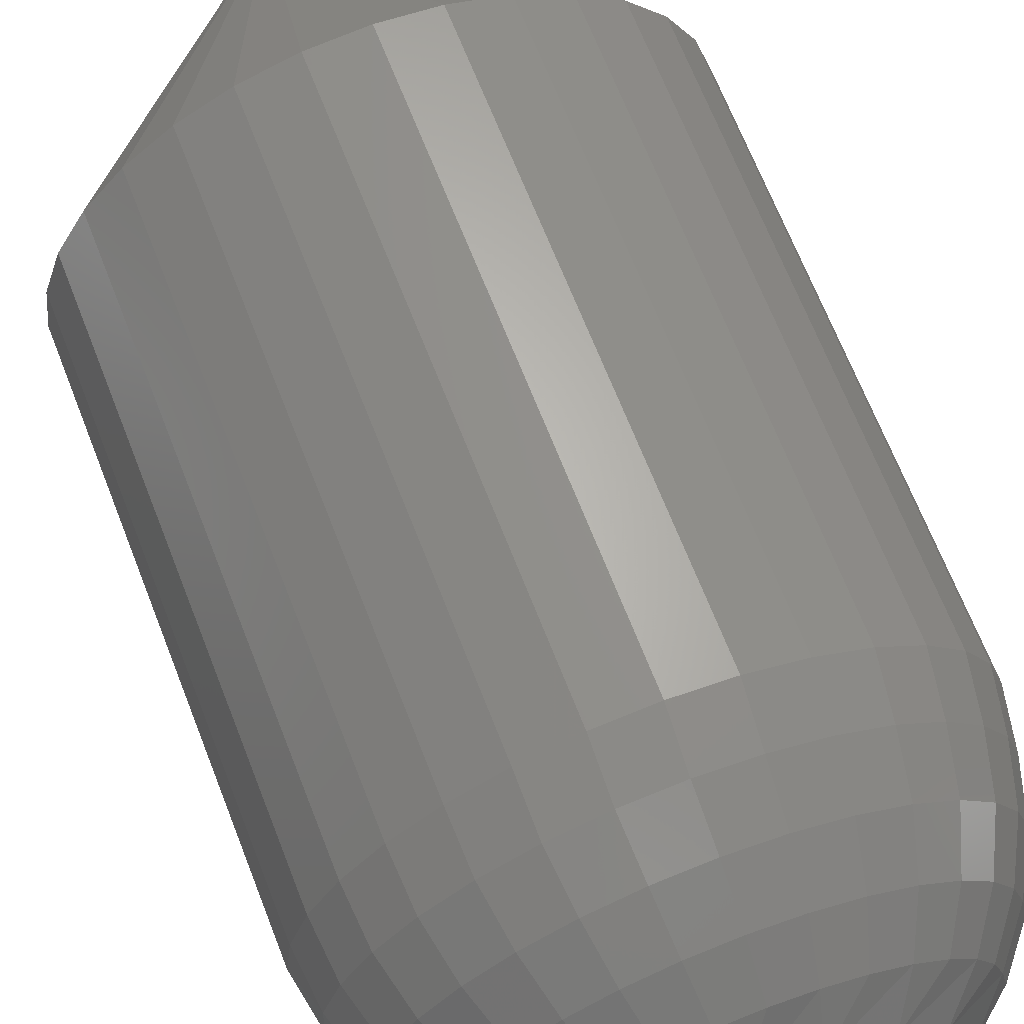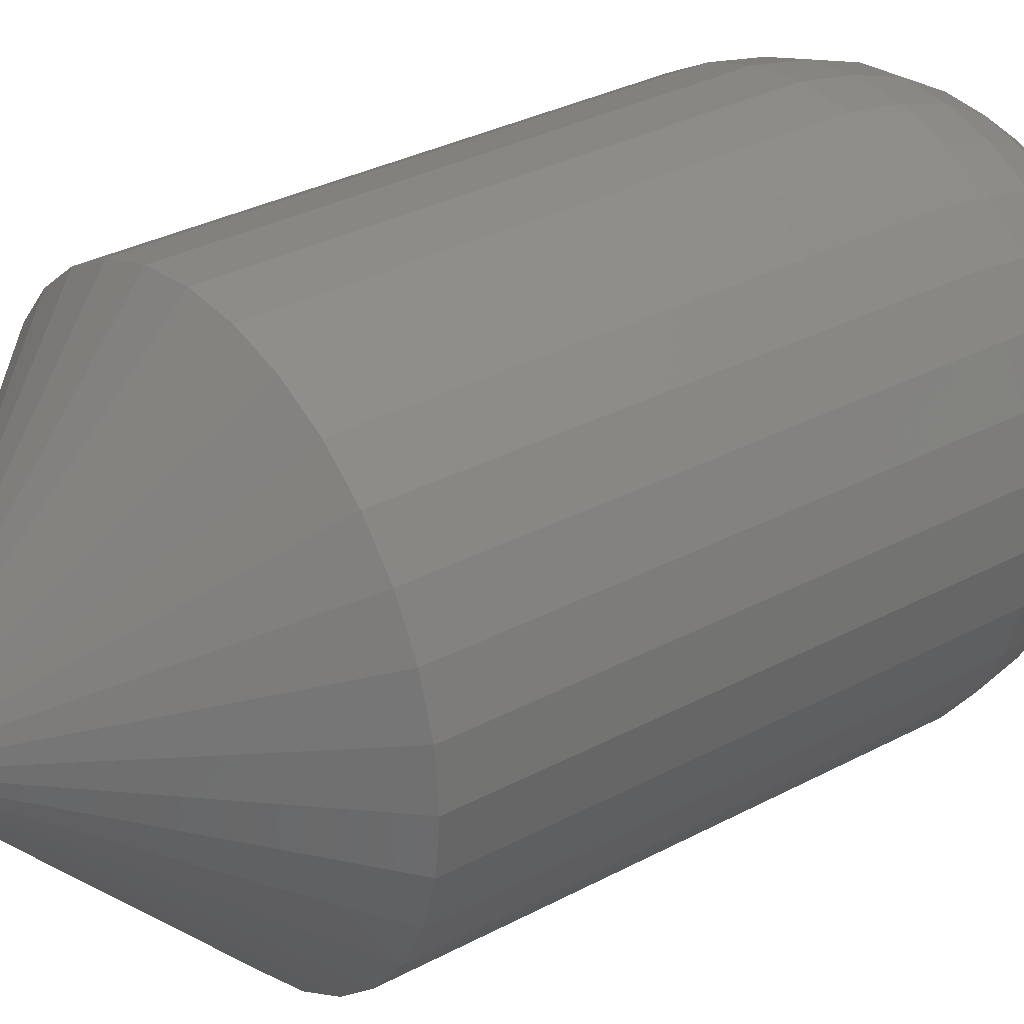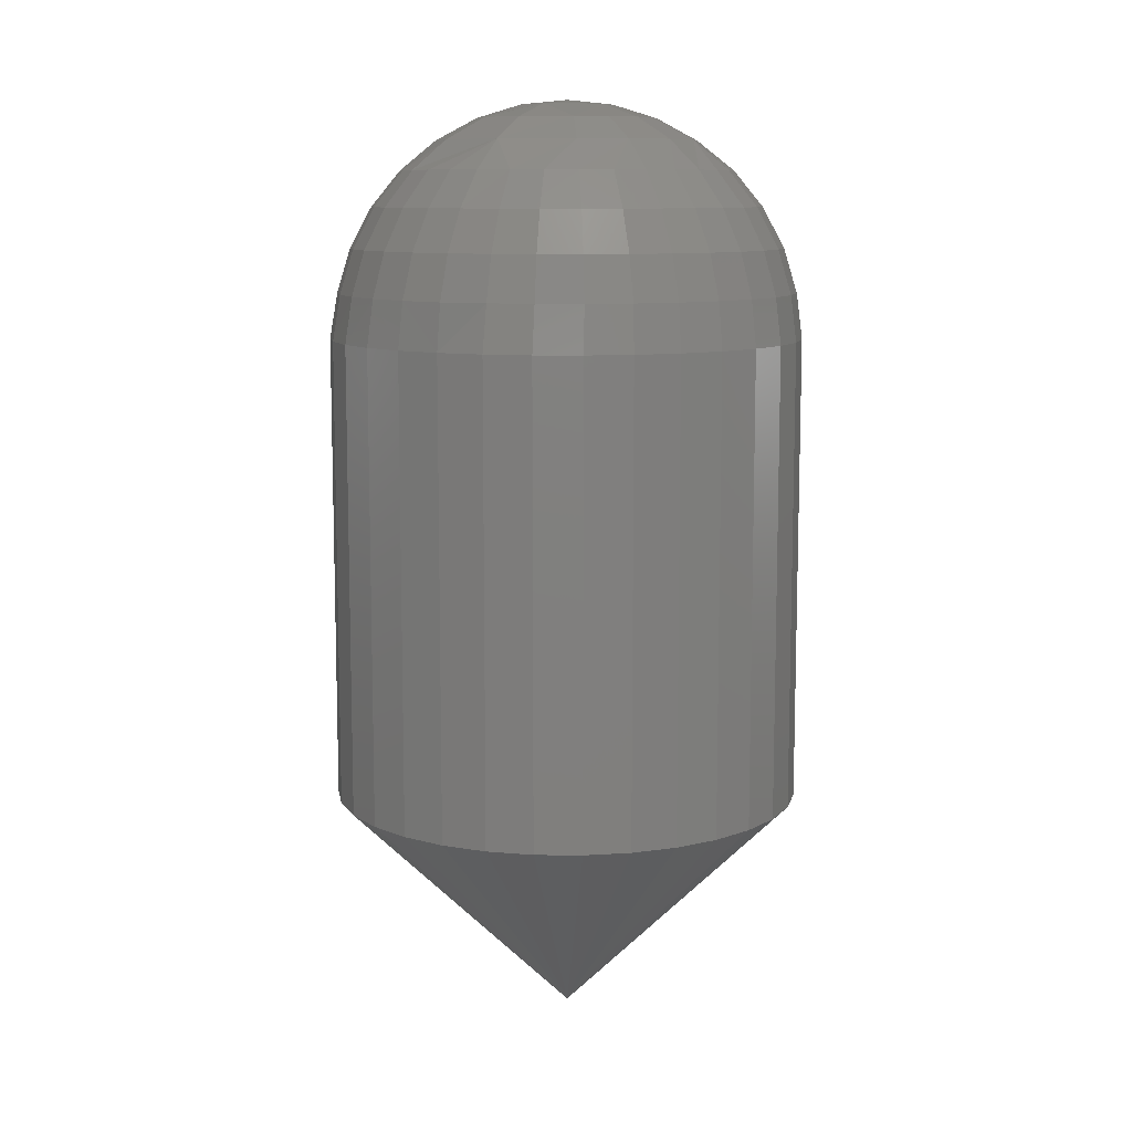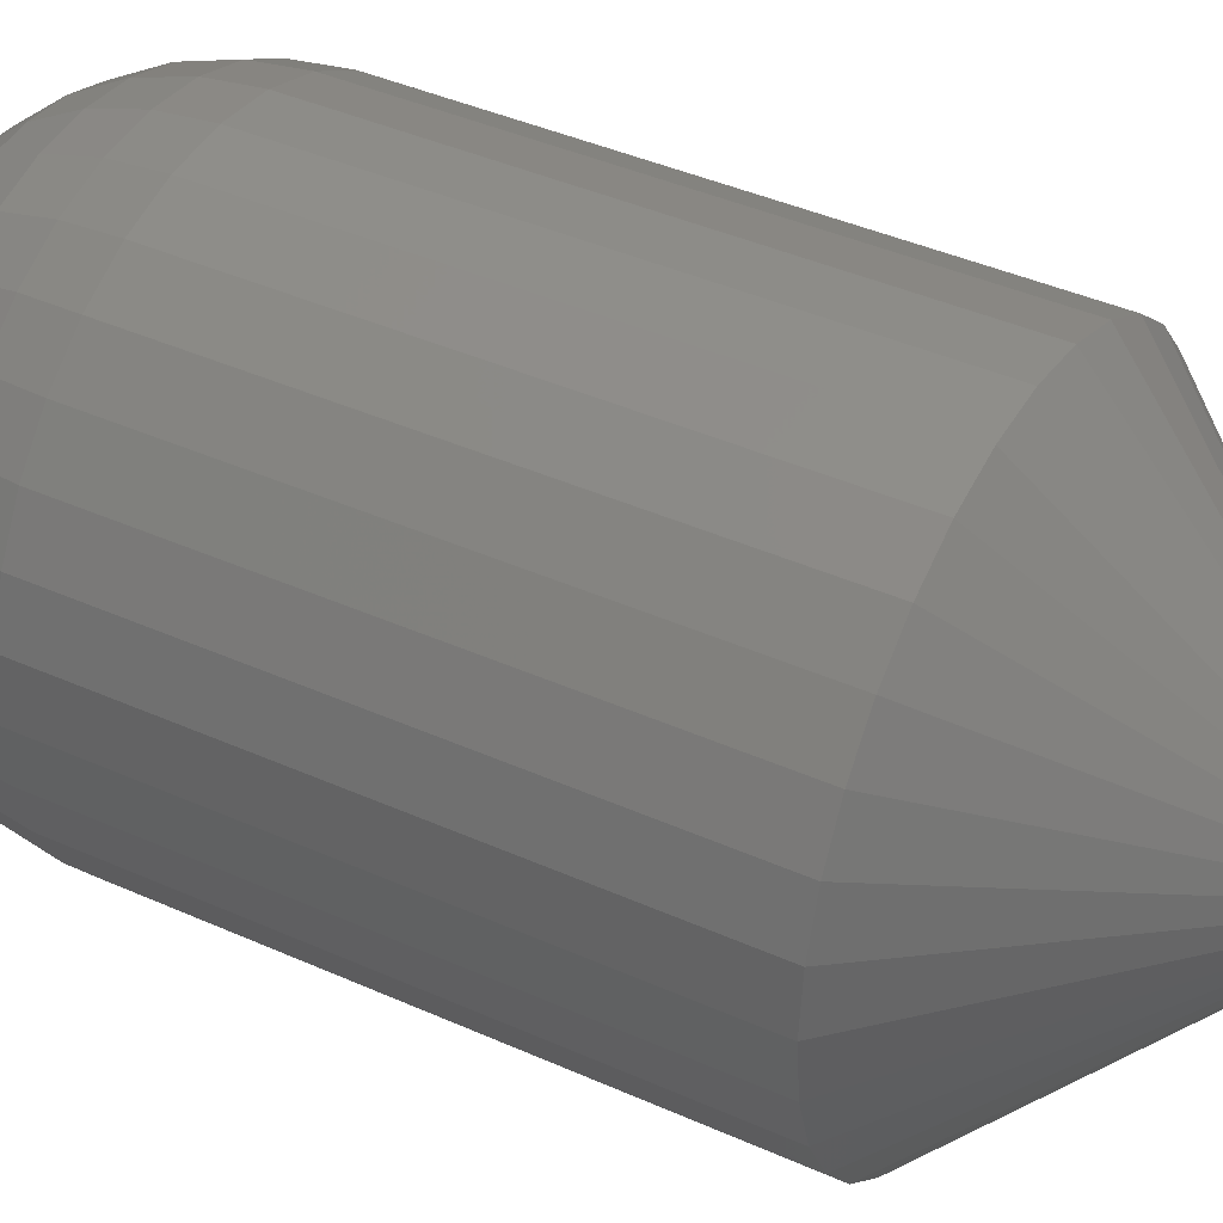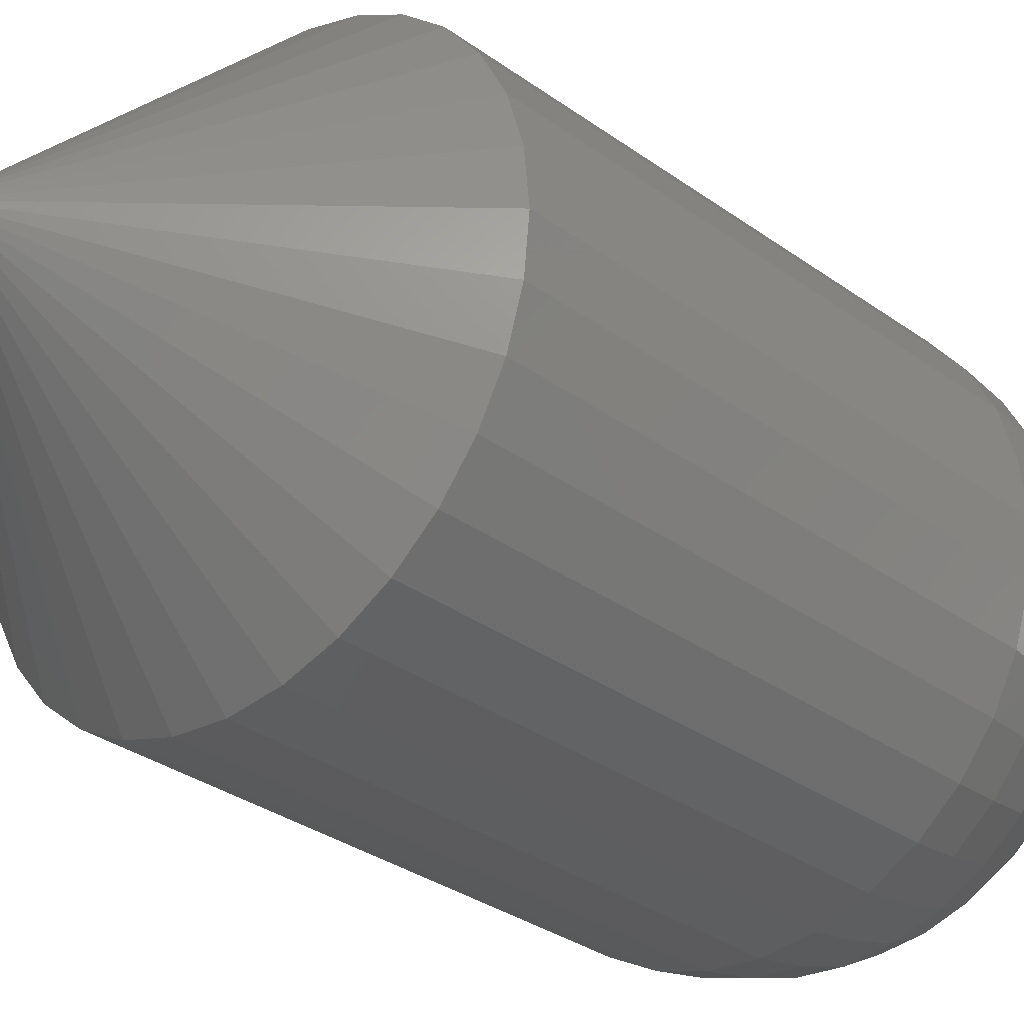
<metadata>
{"format":"stl","ext":"stl","renderer":"f3d","projection":"perspective","resolution":1024,"background":"white","views":[{"elev":66.2,"azim":158.9,"up":"+Z"},{"elev":31.1,"azim":52.3,"up":"+Z"},{"elev":10.0,"azim":-60.1,"up":"+Y"},{"elev":39.9,"azim":-60.8,"up":"+Z"},{"elev":-30.7,"azim":43.6,"up":"+Z"}]}
</metadata>
<code>
# stl→obj: 228 verts, 452 faces
v 0.6474 -0.007812 0.1658
v 0.6474 -0.02344 0.1658
v 0.6472 -0.007812 0.1642
v 0.6472 -0.02344 0.1642
v 0.6468 -0.007812 0.1628
v 0.6468 -0.02344 0.1628
v 0.646 -0.007812 0.1614
v 0.646 -0.02344 0.1614
v 0.6451 -0.007812 0.1602
v 0.6451 -0.02344 0.1602
v 0.6439 -0.007812 0.1592
v 0.6439 -0.02344 0.1592
v 0.6425 -0.007812 0.1585
v 0.6425 -0.02344 0.1585
v 0.641 -0.007812 0.158
v 0.641 -0.02344 0.158
v 0.6395 -0.007812 0.1579
v 0.6395 -0.02344 0.1579
v 0.6379 -0.007812 0.158
v 0.6379 -0.02344 0.158
v 0.6365 -0.007812 0.1585
v 0.6365 -0.02344 0.1585
v 0.6351 -0.007812 0.1592
v 0.6351 -0.02344 0.1592
v 0.6339 -0.007812 0.1602
v 0.6339 -0.02344 0.1602
v 0.6329 -0.007812 0.1614
v 0.6329 -0.02344 0.1614
v 0.6322 -0.007812 0.1628
v 0.6322 -0.02344 0.1628
v 0.6317 -0.007812 0.1642
v 0.6317 -0.02344 0.1642
v 0.6316 -0.007812 0.1658
v 0.6316 -0.02344 0.1658
v 0.6317 -0.007812 0.1673
v 0.6317 -0.02344 0.1673
v 0.6322 -0.007812 0.1688
v 0.6322 -0.02344 0.1688
v 0.6329 -0.007812 0.1702
v 0.6329 -0.02344 0.1702
v 0.6339 -0.007812 0.1714
v 0.6339 -0.02344 0.1714
v 0.6351 -0.007812 0.1724
v 0.6351 -0.02344 0.1724
v 0.6365 -0.007812 0.1731
v 0.6365 -0.02344 0.1731
v 0.6379 -0.007812 0.1735
v 0.6379 -0.02344 0.1735
v 0.6395 -0.007812 0.1737
v 0.6395 -0.02344 0.1737
v 0.641 -0.007812 0.1735
v 0.641 -0.02344 0.1735
v 0.6425 -0.007812 0.1731
v 0.6425 -0.02344 0.1731
v 0.6439 -0.007812 0.1724
v 0.6439 -0.02344 0.1724
v 0.6451 -0.007812 0.1714
v 0.6451 -0.02344 0.1714
v 0.646 -0.007812 0.1702
v 0.646 -0.02344 0.1702
v 0.6468 -0.007812 0.1688
v 0.6468 -0.02344 0.1688
v 0.6472 -0.007812 0.1673
v 0.6472 -0.02344 0.1673
v 0.632 -0.006288 0.1673
v 0.6318 -0.006288 0.1658
v 0.6341 -0.002288 0.1669
v 0.6351 -0.001317 0.1658
v 0.6339 -0.002288 0.1658
v 0.6329 -0.003472 0.1658
v 0.6332 -0.003472 0.1671
v 0.6322 -0.004823 0.1658
v 0.6325 -0.004823 0.1672
v 0.6371 -0.0005947 0.1675
v 0.6379 -0.0001501 0.1658
v 0.6364 -0.0005947 0.1658
v 0.6359 -0.001317 0.1682
v 0.6345 -0.002288 0.1679
v 0.6336 -0.003472 0.1683
v 0.6329 -0.004823 0.1686
v 0.6325 -0.006288 0.1687
v 0.6393 -0.0001501 0.1673
v 0.6379 -0.0005947 0.1683
v 0.6371 -0.001317 0.1694
v 0.635 -0.002288 0.1689
v 0.6356 -0.002288 0.1697
v 0.6342 -0.003472 0.1694
v 0.635 -0.003472 0.1704
v 0.6336 -0.004823 0.1698
v 0.6345 -0.004823 0.1709
v 0.6332 -0.006288 0.17
v 0.6341 -0.006288 0.1712
v 0.6365 -0.002288 0.1704
v 0.6359 -0.003472 0.1712
v 0.6355 -0.004823 0.1718
v 0.6353 -0.006288 0.1722
v 0.639 -0.0005947 0.1687
v 0.6387 -0.001317 0.17
v 0.6374 -0.002288 0.1709
v 0.6371 -0.003472 0.1718
v 0.6368 -0.004823 0.1725
v 0.6366 -0.006288 0.1729
v 0.6404 -0.0001501 0.1671
v 0.6401 -0.0005947 0.1687
v 0.6404 -0.001317 0.17
v 0.6385 -0.002288 0.1712
v 0.6396 -0.002288 0.1713
v 0.6383 -0.003472 0.1722
v 0.6396 -0.003472 0.1723
v 0.6381 -0.004823 0.1729
v 0.6396 -0.004823 0.173
v 0.6381 -0.006288 0.1733
v 0.6396 -0.006288 0.1735
v 0.6406 -0.002288 0.1712
v 0.6408 -0.003472 0.1722
v 0.641 -0.004823 0.1729
v 0.6411 -0.006288 0.1733
v 0.6412 -0.0005947 0.1683
v 0.642 -0.001317 0.1694
v 0.6417 -0.002288 0.1709
v 0.642 -0.003472 0.1718
v 0.6423 -0.004823 0.1725
v 0.6425 -0.006288 0.1729
v 0.641 -0.0001501 0.1658
v 0.642 -0.0005947 0.1675
v 0.6432 -0.001317 0.1682
v 0.6426 -0.002288 0.1704
v 0.6435 -0.002288 0.1697
v 0.6432 -0.003472 0.1712
v 0.6441 -0.003472 0.1704
v 0.6436 -0.004823 0.1718
v 0.6447 -0.004823 0.1709
v 0.6438 -0.006288 0.1722
v 0.645 -0.006288 0.1712
v 0.6441 -0.002288 0.1689
v 0.645 -0.003472 0.1694
v 0.6456 -0.004823 0.1698
v 0.6459 -0.006288 0.17
v 0.6424 -0.0005947 0.1658
v 0.6438 -0.001317 0.1658
v 0.6447 -0.002288 0.1679
v 0.6456 -0.003472 0.1683
v 0.6462 -0.004823 0.1686
v 0.6466 -0.006288 0.1687
v 0.6394 1.561e-17 0.1659
v 0.6471 -0.006288 0.1673
v 0.6471 -0.006288 0.1658
v 0.6466 -0.004823 0.1672
v 0.6467 -0.004823 0.1658
v 0.6459 -0.003472 0.1671
v 0.6459 -0.003472 0.1658
v 0.645 -0.002288 0.1669
v 0.645 -0.002288 0.1658
v 0.6469 -0.006288 0.1643
v 0.6448 -0.002288 0.1647
v 0.6458 -0.003472 0.1645
v 0.6465 -0.004823 0.1644
v 0.6419 -0.0005947 0.1642
v 0.643 -0.001317 0.1634
v 0.6445 -0.002288 0.1637
v 0.6454 -0.003472 0.1633
v 0.6461 -0.004823 0.1631
v 0.6465 -0.006288 0.1629
v 0.6397 -0.0001501 0.1644
v 0.6411 -0.0005947 0.1634
v 0.6418 -0.001317 0.1622
v 0.644 -0.002288 0.1628
v 0.6433 -0.002288 0.1619
v 0.6448 -0.003472 0.1622
v 0.644 -0.003472 0.1612
v 0.6454 -0.004823 0.1618
v 0.6445 -0.004823 0.1607
v 0.6458 -0.006288 0.1616
v 0.6448 -0.006288 0.1604
v 0.6425 -0.002288 0.1613
v 0.643 -0.003472 0.1604
v 0.6434 -0.004823 0.1598
v 0.6437 -0.006288 0.1595
v 0.64 -0.0005947 0.1629
v 0.6403 -0.001317 0.1616
v 0.6415 -0.002288 0.1608
v 0.6419 -0.003472 0.1599
v 0.6422 -0.004823 0.1592
v 0.6423 -0.006288 0.1588
v 0.6386 -0.0001501 0.1646
v 0.6389 -0.0005947 0.1629
v 0.6386 -0.001317 0.1616
v 0.6405 -0.002288 0.1604
v 0.6394 -0.002288 0.1603
v 0.6407 -0.003472 0.1595
v 0.6394 -0.003472 0.1594
v 0.6408 -0.004823 0.1588
v 0.6394 -0.004823 0.1586
v 0.6409 -0.006288 0.1583
v 0.6394 -0.006288 0.1582
v 0.6384 -0.002288 0.1604
v 0.6382 -0.003472 0.1595
v 0.638 -0.004823 0.1588
v 0.6379 -0.006288 0.1583
v 0.6378 -0.0005947 0.1634
v 0.637 -0.001317 0.1622
v 0.6373 -0.002288 0.1608
v 0.637 -0.003472 0.1599
v 0.6367 -0.004823 0.1592
v 0.6365 -0.006288 0.1588
v 0.637 -0.0005947 0.1642
v 0.6358 -0.001317 0.1634
v 0.6364 -0.002288 0.1613
v 0.6355 -0.002288 0.1619
v 0.6358 -0.003472 0.1604
v 0.6349 -0.003472 0.1612
v 0.6354 -0.004823 0.1598
v 0.6344 -0.004823 0.1607
v 0.6352 -0.006288 0.1595
v 0.634 -0.006288 0.1604
v 0.6349 -0.002288 0.1628
v 0.6341 -0.003472 0.1622
v 0.6335 -0.004823 0.1618
v 0.6331 -0.006288 0.1616
v 0.6343 -0.002288 0.1637
v 0.6334 -0.003472 0.1633
v 0.6328 -0.004823 0.1631
v 0.6324 -0.006288 0.1629
v 0.6319 -0.006288 0.1643
v 0.6324 -0.004823 0.1644
v 0.6331 -0.003472 0.1645
v 0.634 -0.002288 0.1647
v 0.6396 -0.03125 0.1658
f 1 2 3
f 3 2 4
f 3 4 5
f 5 4 6
f 5 6 7
f 7 6 8
f 7 8 9
f 9 8 10
f 9 10 11
f 11 10 12
f 11 12 13
f 13 12 14
f 13 14 15
f 15 14 16
f 15 16 17
f 17 16 18
f 17 18 19
f 19 18 20
f 19 20 21
f 21 20 22
f 21 22 23
f 23 22 24
f 23 24 25
f 25 24 26
f 25 26 27
f 27 26 28
f 27 28 29
f 29 28 30
f 29 30 31
f 31 30 32
f 31 32 33
f 33 32 34
f 33 34 35
f 35 34 36
f 35 36 37
f 37 36 38
f 37 38 39
f 39 38 40
f 39 40 41
f 41 40 42
f 41 42 43
f 43 42 44
f 43 44 45
f 45 44 46
f 45 46 47
f 47 46 48
f 47 48 49
f 49 48 50
f 49 50 51
f 51 50 52
f 51 52 53
f 53 52 54
f 53 54 55
f 55 54 56
f 55 56 57
f 57 56 58
f 57 58 59
f 59 58 60
f 59 60 61
f 61 60 62
f 61 62 63
f 63 62 64
f 63 64 1
f 1 64 2
f 33 65 66
f 33 35 65
f 67 68 69
f 69 70 67
f 67 70 71
f 70 72 71
f 71 72 73
f 72 66 73
f 73 66 65
f 74 75 76
f 76 68 74
f 74 68 77
f 68 67 77
f 77 67 78
f 67 71 78
f 78 71 79
f 71 73 79
f 79 73 80
f 73 65 80
f 80 65 81
f 65 35 81
f 81 35 37
f 75 74 82
f 82 74 83
f 74 77 83
f 83 77 84
f 77 85 84
f 84 85 86
f 85 87 86
f 86 87 88
f 87 89 88
f 88 89 90
f 89 91 90
f 90 91 92
f 91 39 92
f 92 39 41
f 93 84 86
f 86 88 93
f 93 88 94
f 88 90 94
f 94 90 95
f 90 92 95
f 95 92 96
f 92 41 96
f 96 41 43
f 97 82 83
f 83 84 97
f 97 84 98
f 84 93 98
f 98 93 99
f 93 94 99
f 99 94 100
f 94 95 100
f 100 95 101
f 95 96 101
f 101 96 102
f 96 43 102
f 102 43 45
f 82 97 103
f 103 97 104
f 97 98 104
f 104 98 105
f 98 106 105
f 105 106 107
f 106 108 107
f 107 108 109
f 108 110 109
f 109 110 111
f 110 112 111
f 111 112 113
f 112 47 113
f 113 47 49
f 114 105 107
f 107 109 114
f 114 109 115
f 109 111 115
f 115 111 116
f 111 113 116
f 116 113 117
f 113 49 117
f 117 49 51
f 118 103 104
f 104 105 118
f 118 105 119
f 105 114 119
f 119 114 120
f 114 115 120
f 120 115 121
f 115 116 121
f 121 116 122
f 116 117 122
f 122 117 123
f 117 51 123
f 123 51 53
f 103 118 124
f 124 118 125
f 118 119 125
f 125 119 126
f 119 127 126
f 126 127 128
f 127 129 128
f 128 129 130
f 129 131 130
f 130 131 132
f 131 133 132
f 132 133 134
f 133 55 134
f 134 55 57
f 135 126 128
f 128 130 135
f 135 130 136
f 130 132 136
f 136 132 137
f 132 134 137
f 137 134 138
f 134 57 138
f 138 57 59
f 139 124 125
f 125 126 139
f 139 126 140
f 126 135 140
f 140 135 141
f 135 136 141
f 141 136 142
f 136 137 142
f 142 137 143
f 137 138 143
f 143 138 144
f 138 59 144
f 144 59 61
f 145 75 82
f 145 82 103
f 145 103 124
f 63 1 146
f 146 1 147
f 146 147 148
f 148 147 149
f 148 149 150
f 150 149 151
f 150 151 152
f 152 151 153
f 152 153 140
f 37 39 81
f 81 39 91
f 81 91 80
f 80 91 89
f 80 89 79
f 79 89 87
f 79 87 78
f 78 87 85
f 78 85 77
f 45 47 102
f 102 47 112
f 102 112 101
f 101 112 110
f 101 110 100
f 100 110 108
f 100 108 99
f 99 108 106
f 99 106 98
f 53 55 123
f 123 55 133
f 123 133 122
f 122 133 131
f 122 131 121
f 121 131 129
f 121 129 120
f 120 129 127
f 120 127 119
f 61 63 144
f 144 63 146
f 144 146 143
f 143 146 148
f 143 148 142
f 142 148 150
f 142 150 141
f 141 150 152
f 141 152 140
f 1 154 147
f 1 3 154
f 155 140 153
f 153 151 155
f 155 151 156
f 151 149 156
f 156 149 157
f 149 147 157
f 157 147 154
f 158 124 139
f 139 140 158
f 158 140 159
f 140 155 159
f 159 155 160
f 155 156 160
f 160 156 161
f 156 157 161
f 161 157 162
f 157 154 162
f 162 154 163
f 154 3 163
f 163 3 5
f 124 158 164
f 164 158 165
f 158 159 165
f 165 159 166
f 159 167 166
f 166 167 168
f 167 169 168
f 168 169 170
f 169 171 170
f 170 171 172
f 171 173 172
f 172 173 174
f 173 7 174
f 174 7 9
f 175 166 168
f 168 170 175
f 175 170 176
f 170 172 176
f 176 172 177
f 172 174 177
f 177 174 178
f 174 9 178
f 178 9 11
f 179 164 165
f 165 166 179
f 179 166 180
f 166 175 180
f 180 175 181
f 175 176 181
f 181 176 182
f 176 177 182
f 182 177 183
f 177 178 183
f 183 178 184
f 178 11 184
f 184 11 13
f 164 179 185
f 185 179 186
f 179 180 186
f 186 180 187
f 180 188 187
f 187 188 189
f 188 190 189
f 189 190 191
f 190 192 191
f 191 192 193
f 192 194 193
f 193 194 195
f 194 15 195
f 195 15 17
f 196 187 189
f 189 191 196
f 196 191 197
f 191 193 197
f 197 193 198
f 193 195 198
f 198 195 199
f 195 17 199
f 199 17 19
f 200 185 186
f 186 187 200
f 200 187 201
f 187 196 201
f 201 196 202
f 196 197 202
f 202 197 203
f 197 198 203
f 203 198 204
f 198 199 204
f 204 199 205
f 199 19 205
f 205 19 21
f 185 200 75
f 75 200 206
f 200 201 206
f 206 201 207
f 201 208 207
f 207 208 209
f 208 210 209
f 209 210 211
f 210 212 211
f 211 212 213
f 212 214 213
f 213 214 215
f 214 23 215
f 215 23 25
f 216 207 209
f 209 211 216
f 216 211 217
f 211 213 217
f 217 213 218
f 213 215 218
f 218 215 219
f 215 25 219
f 219 25 27
f 76 75 206
f 206 207 76
f 76 207 68
f 207 216 68
f 68 216 220
f 216 217 220
f 220 217 221
f 217 218 221
f 221 218 222
f 218 219 222
f 222 219 223
f 219 27 223
f 223 27 29
f 145 124 164
f 145 164 185
f 145 185 75
f 31 33 224
f 224 33 66
f 224 66 225
f 225 66 72
f 225 72 226
f 226 72 70
f 226 70 227
f 227 70 69
f 227 69 68
f 5 7 163
f 163 7 173
f 163 173 162
f 162 173 171
f 162 171 161
f 161 171 169
f 161 169 160
f 160 169 167
f 160 167 159
f 13 15 184
f 184 15 194
f 184 194 183
f 183 194 192
f 183 192 182
f 182 192 190
f 182 190 181
f 181 190 188
f 181 188 180
f 21 23 205
f 205 23 214
f 205 214 204
f 204 214 212
f 204 212 203
f 203 212 210
f 203 210 202
f 202 210 208
f 202 208 201
f 29 31 223
f 223 31 224
f 223 224 222
f 222 224 225
f 222 225 221
f 221 225 226
f 221 226 220
f 220 226 227
f 220 227 68
f 228 34 32
f 228 32 30
f 228 30 28
f 228 28 26
f 228 26 24
f 228 24 22
f 228 22 20
f 228 20 18
f 228 18 16
f 228 16 14
f 228 14 12
f 228 12 10
f 228 10 8
f 228 8 6
f 228 6 4
f 228 4 2
f 228 2 64
f 228 64 62
f 228 62 60
f 228 60 58
f 228 58 56
f 228 56 54
f 228 54 52
f 228 52 50
f 228 50 48
f 228 48 46
f 228 46 44
f 228 44 42
f 228 42 40
f 228 40 38
f 228 38 36
f 228 36 34

</code>
